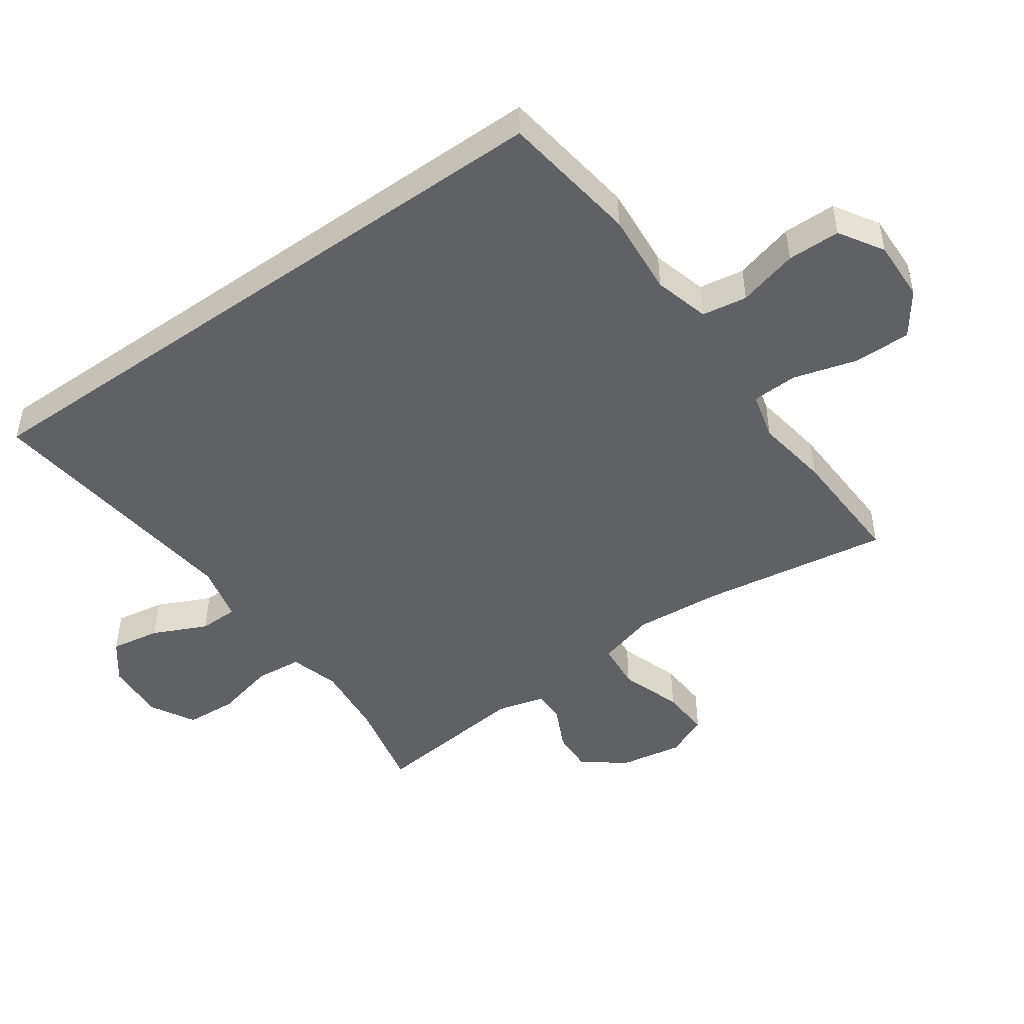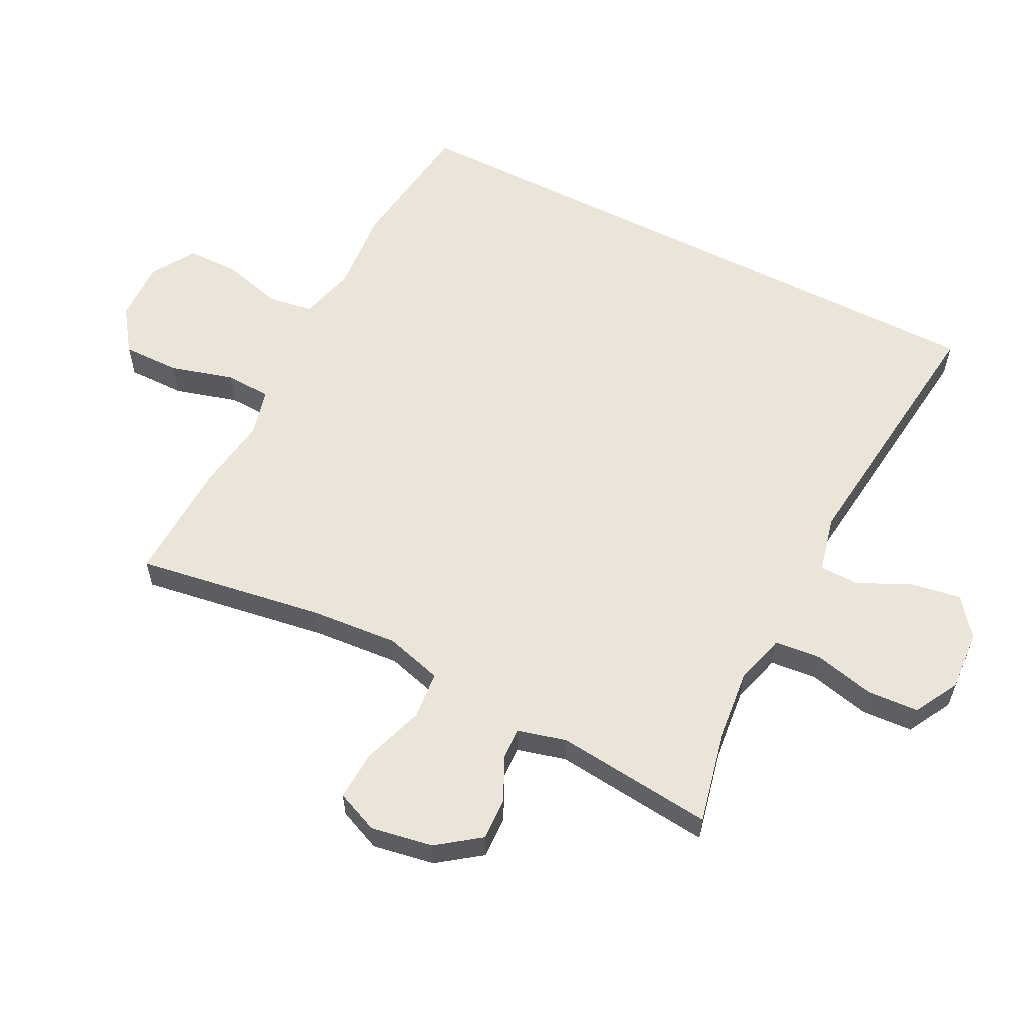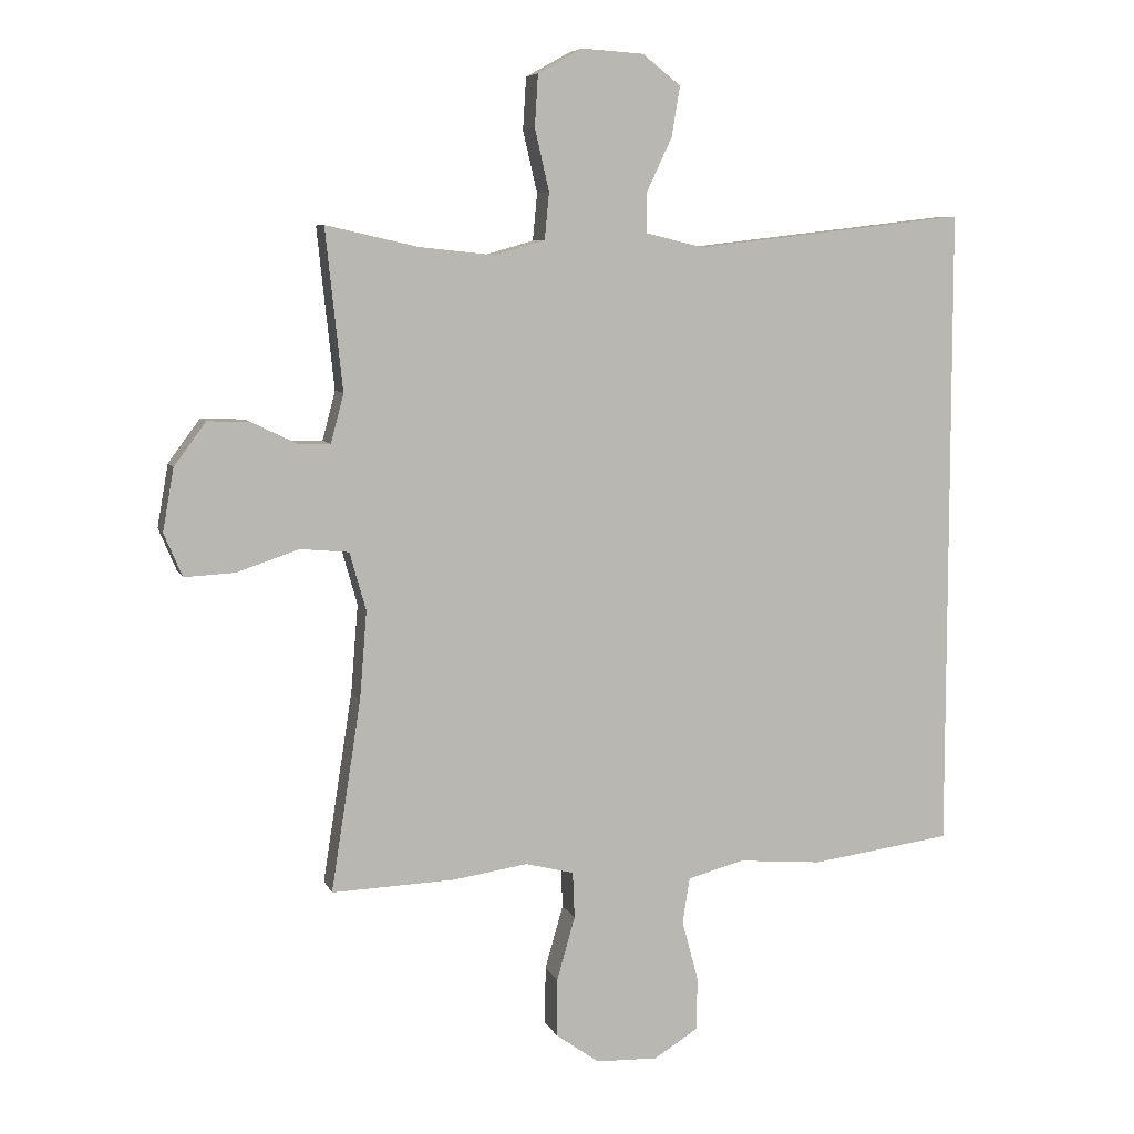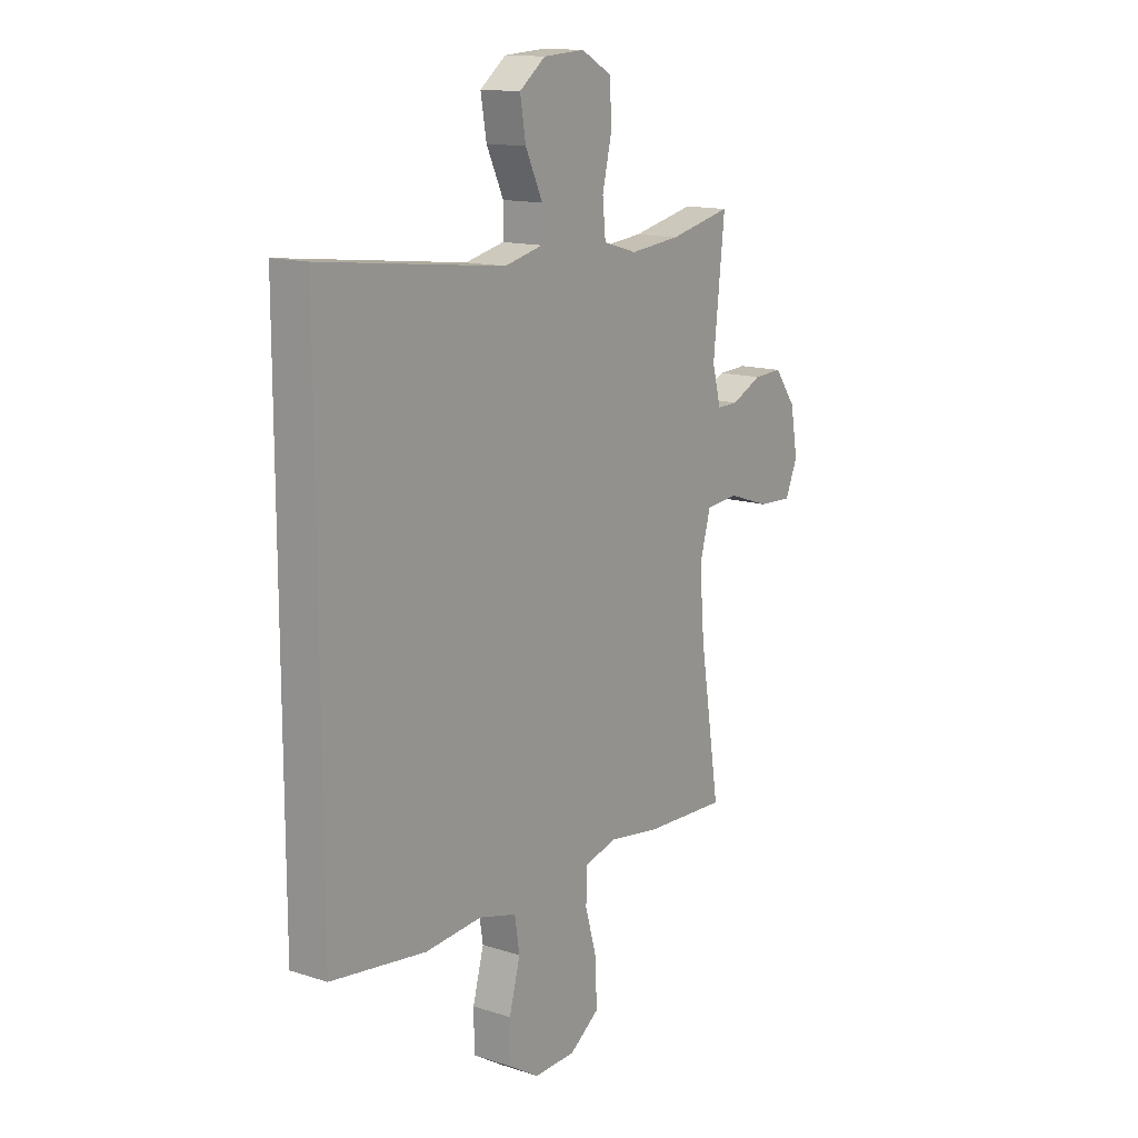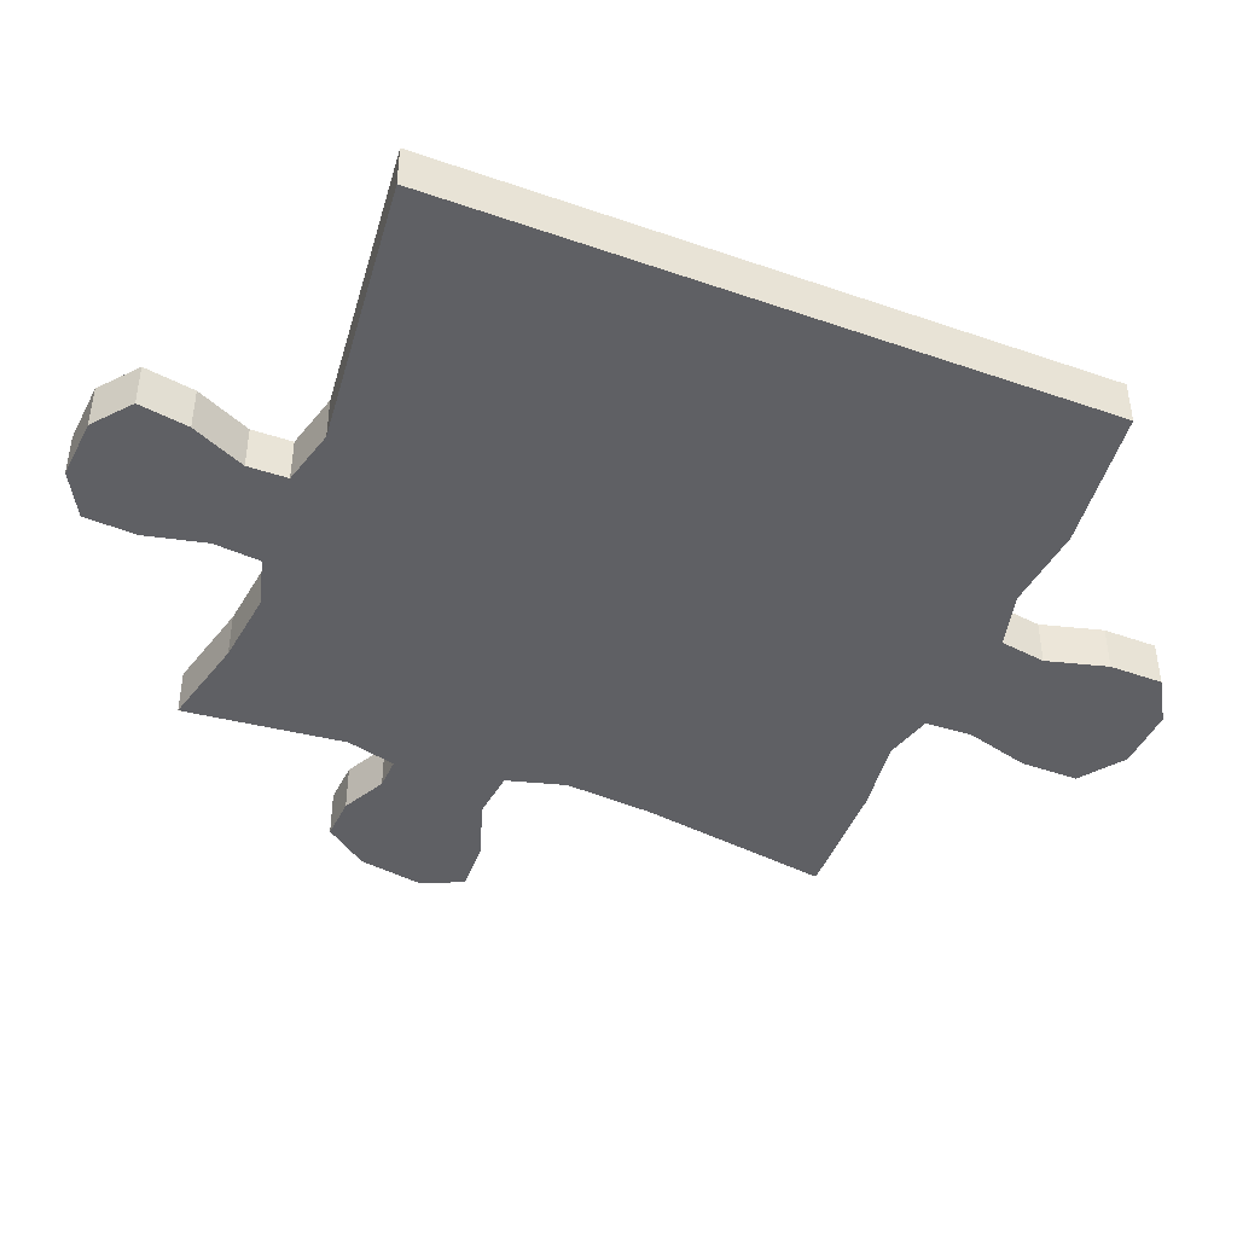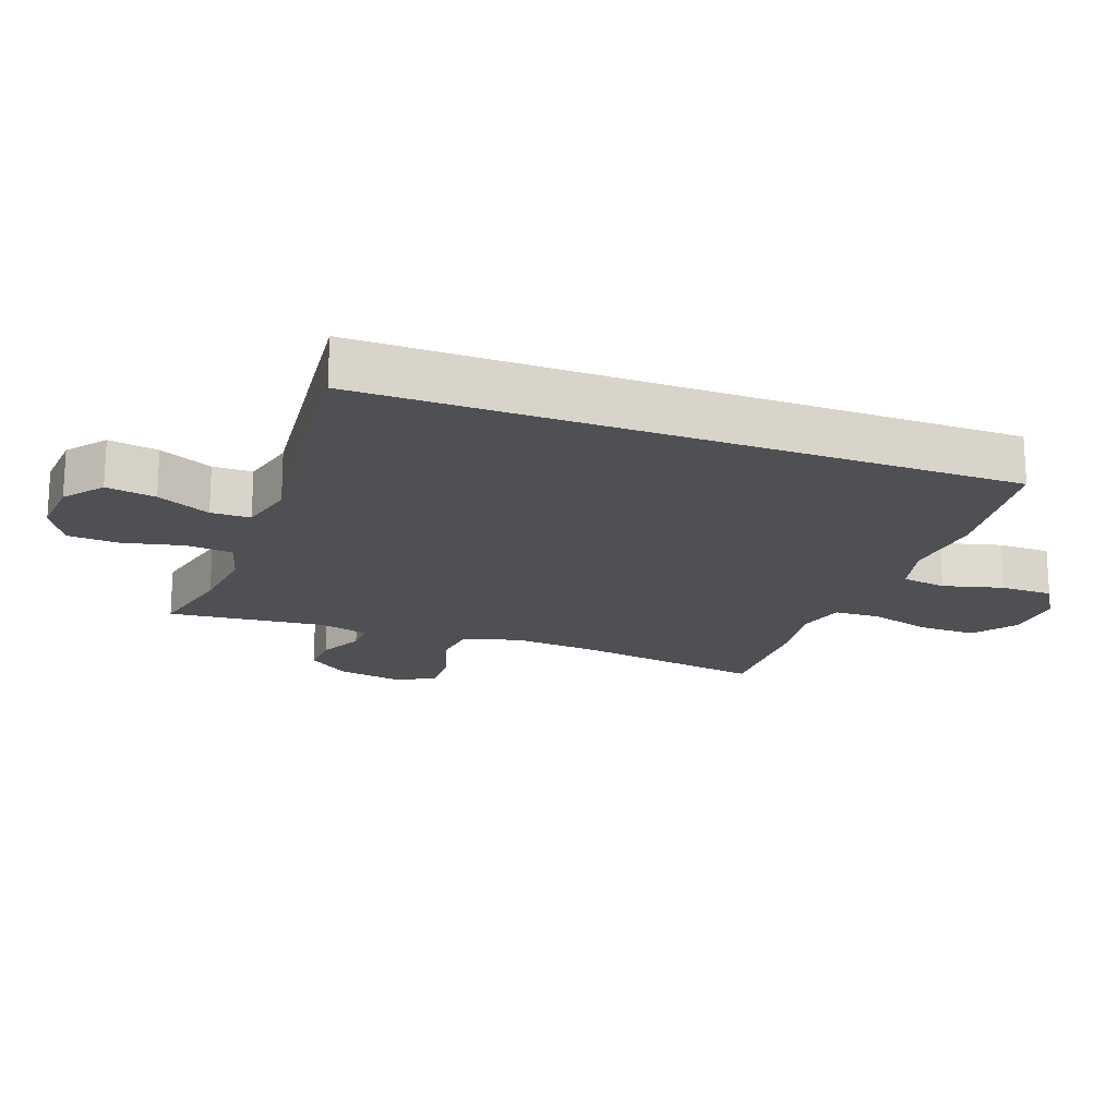
<metadata>
{"format":"obj","ext":"obj","renderer":"f3d","projection":"perspective","resolution":1024,"background":"white","views":[{"elev":-47.7,"azim":125.4,"up":"+Y"},{"elev":58.8,"azim":-63.0,"up":"+Y"},{"elev":7.1,"azim":-15.6,"up":"+Z"},{"elev":14.0,"azim":125.5,"up":"+Z"},{"elev":-43.6,"azim":67.7,"up":"+Y"},{"elev":-18.6,"azim":69.6,"up":"+Y"}]}
</metadata>
<code>
v 0.5 0.07 -0.476
v 0.284 0.07 -0.505
v 0.155 0.07 -0.494
v 0.069 0.07 -0.517
v 0.058 0.07 -0.587
v 0.083 0.07 -0.68
v 0.082 0.07 -0.762
v 0.014 0.07 -0.804
v -0.081 0.07 -0.801
v -0.148 0.07 -0.753
v -0.147 0.07 -0.664
v -0.119 0.07 -0.566
v -0.122 0.07 -0.495
v -0.196 0.07 -0.476
v -0.31 0.07 -0.493
v -0.5 0.07 -0.5
v -0.454 0.07 -0.207
v -0.443 0.07 -0.072
v -0.468 0.07 0.017
v -0.542 0.07 0.024
v -0.638 0.07 -0.008
v -0.715 0.07 -0.012
v -0.743 0.07 0.054
v -0.726 0.07 0.15
v -0.677 0.07 0.216
v -0.611 0.07 0.213
v -0.543 0.07 0.18
v -0.494 0.07 0.179
v -0.474 0.07 0.254
v -0.5 0.07 0.5
v -0.358 0.07 0.468
v -0.243 0.07 0.456
v -0.166 0.07 0.478
v -0.159 0.07 0.55
v -0.181 0.07 0.644
v -0.176 0.07 0.724
v -0.107 0.07 0.762
v -0.013 0.07 0.756
v 0.046 0.07 0.71
v 0.033 0.07 0.633
v -0.006 0.07 0.55
v -0.005 0.07 0.489
v 0.083 0.07 0.468
v 0.5 0.07 0.516
v 0.5 0 -0.476
v 0.284 0 -0.505
v 0.155 0 -0.494
v 0.069 0 -0.517
v 0.058 0 -0.587
v 0.083 0 -0.68
v 0.082 0 -0.762
v 0.014 0 -0.804
v -0.081 0 -0.801
v -0.148 0 -0.753
v -0.147 0 -0.664
v -0.119 0 -0.566
v -0.122 0 -0.495
v -0.196 0 -0.476
v -0.31 0 -0.493
v -0.5 0 -0.5
v -0.454 0 -0.207
v -0.443 0 -0.072
v -0.468 0 0.017
v -0.542 0 0.024
v -0.638 0 -0.008
v -0.715 0 -0.012
v -0.743 0 0.054
v -0.726 0 0.15
v -0.677 0 0.216
v -0.611 0 0.213
v -0.543 0 0.18
v -0.494 0 0.179
v -0.474 0 0.254
v -0.5 0 0.5
v -0.358 0 0.468
v -0.243 0 0.456
v -0.166 0 0.478
v -0.159 0 0.55
v -0.181 0 0.644
v -0.176 0 0.724
v -0.107 0 0.762
v -0.013 0 0.756
v 0.046 0 0.71
v 0.033 0 0.633
v -0.006 0 0.55
v -0.005 0 0.489
v 0.083 0 0.468
v 0.5 0 0.516
f 43 44 1 2
f 42 43 2 3
f 38 39 40 41
f 38 41 42
f 37 38 42
f 34 35 36 37
f 33 34 37 42
f 32 33 42 3
f 29 30 31
f 28 29 31 32
f 24 25 26 27
f 24 27 28
f 23 24 28
f 20 21 22 23
f 19 20 23 28
f 18 19 28 32
f 14 15 16 17
f 13 14 17 18
f 9 10 11 12
f 9 12 13
f 8 9 13
f 5 6 7 8
f 4 5 8 13
f 13 18 32
f 3 4 13 32
f 46 45 88 87
f 47 46 87 86
f 85 84 83 82
f 86 85 82
f 86 82 81
f 81 80 79 78
f 86 81 78 77
f 47 86 77 76
f 75 74 73
f 76 75 73 72
f 71 70 69 68
f 72 71 68
f 72 68 67
f 67 66 65 64
f 72 67 64 63
f 76 72 63 62
f 61 60 59 58
f 62 61 58 57
f 56 55 54 53
f 57 56 53
f 57 53 52
f 52 51 50 49
f 57 52 49 48
f 76 62 57
f 76 57 48 47
f 1 45 46 2
f 2 46 47 3
f 3 47 48 4
f 4 48 49 5
f 5 49 50 6
f 6 50 51 7
f 7 51 52 8
f 8 52 53 9
f 9 53 54 10
f 10 54 55 11
f 11 55 56 12
f 12 56 57 13
f 13 57 58 14
f 14 58 59 15
f 15 59 60 16
f 16 60 61 17
f 17 61 62 18
f 18 62 63 19
f 19 63 64 20
f 20 64 65 21
f 21 65 66 22
f 22 66 67 23
f 23 67 68 24
f 24 68 69 25
f 25 69 70 26
f 26 70 71 27
f 27 71 72 28
f 28 72 73 29
f 29 73 74 30
f 30 74 75 31
f 31 75 76 32
f 32 76 77 33
f 33 77 78 34
f 34 78 79 35
f 35 79 80 36
f 36 80 81 37
f 37 81 82 38
f 38 82 83 39
f 39 83 84 40
f 40 84 85 41
f 41 85 86 42
f 42 86 87 43
f 43 87 88 44
f 44 88 45 1

</code>
